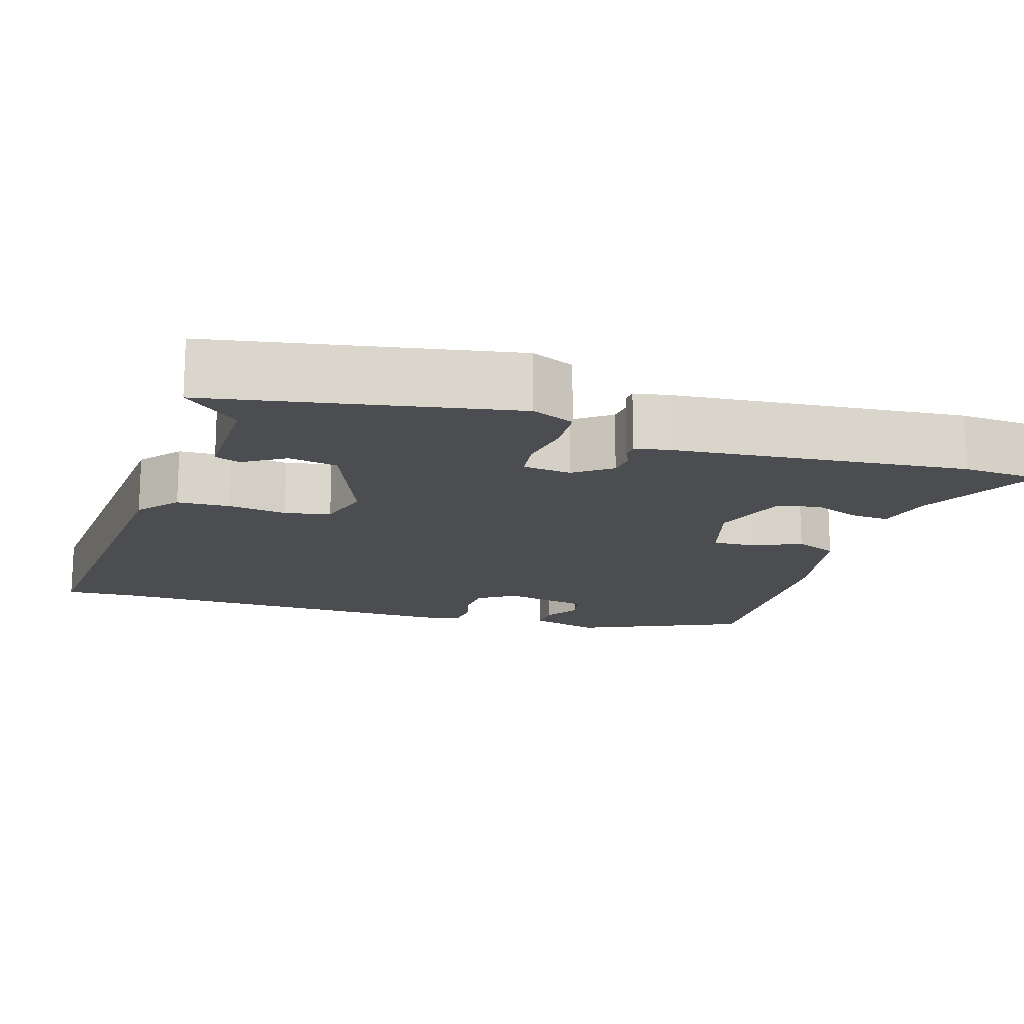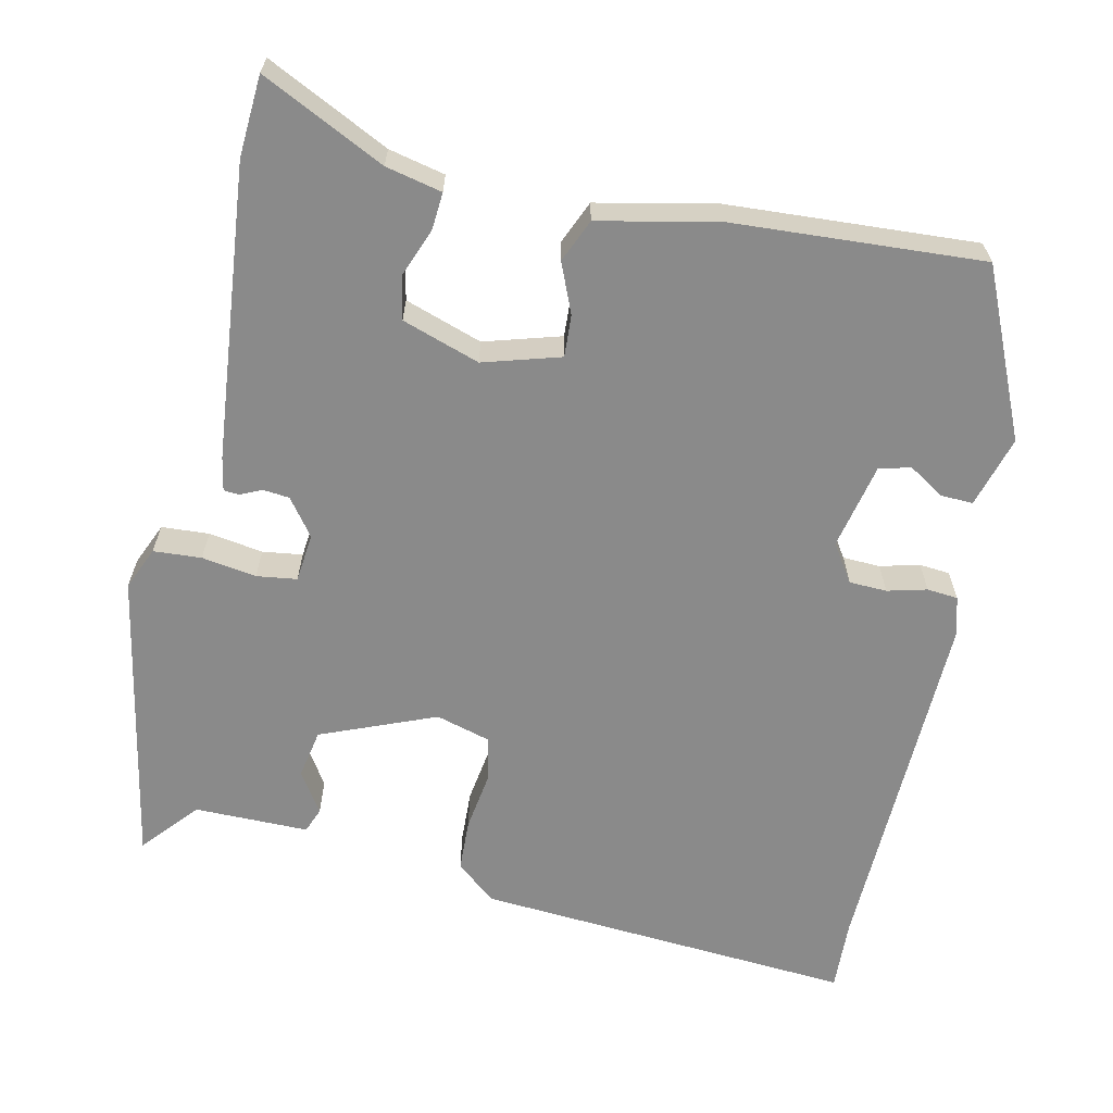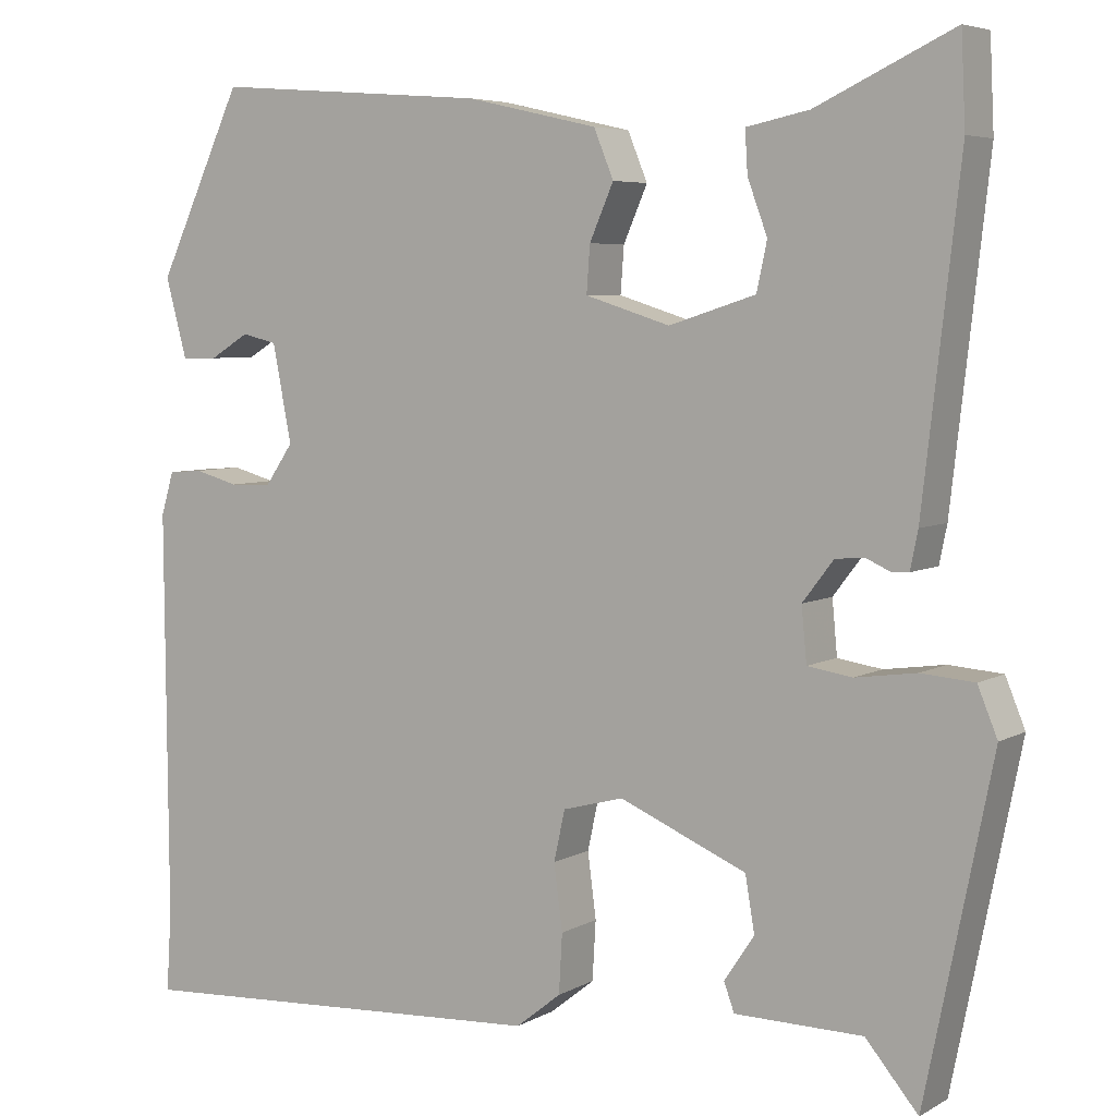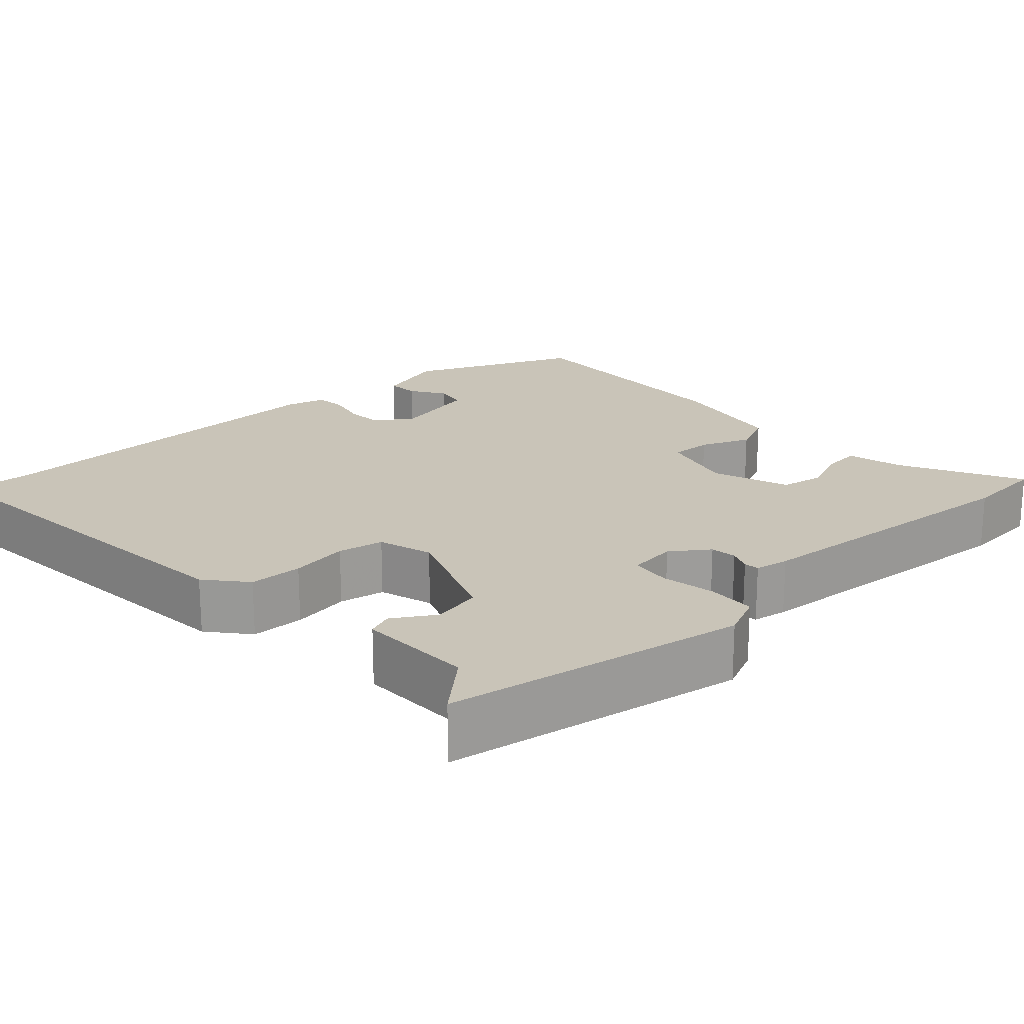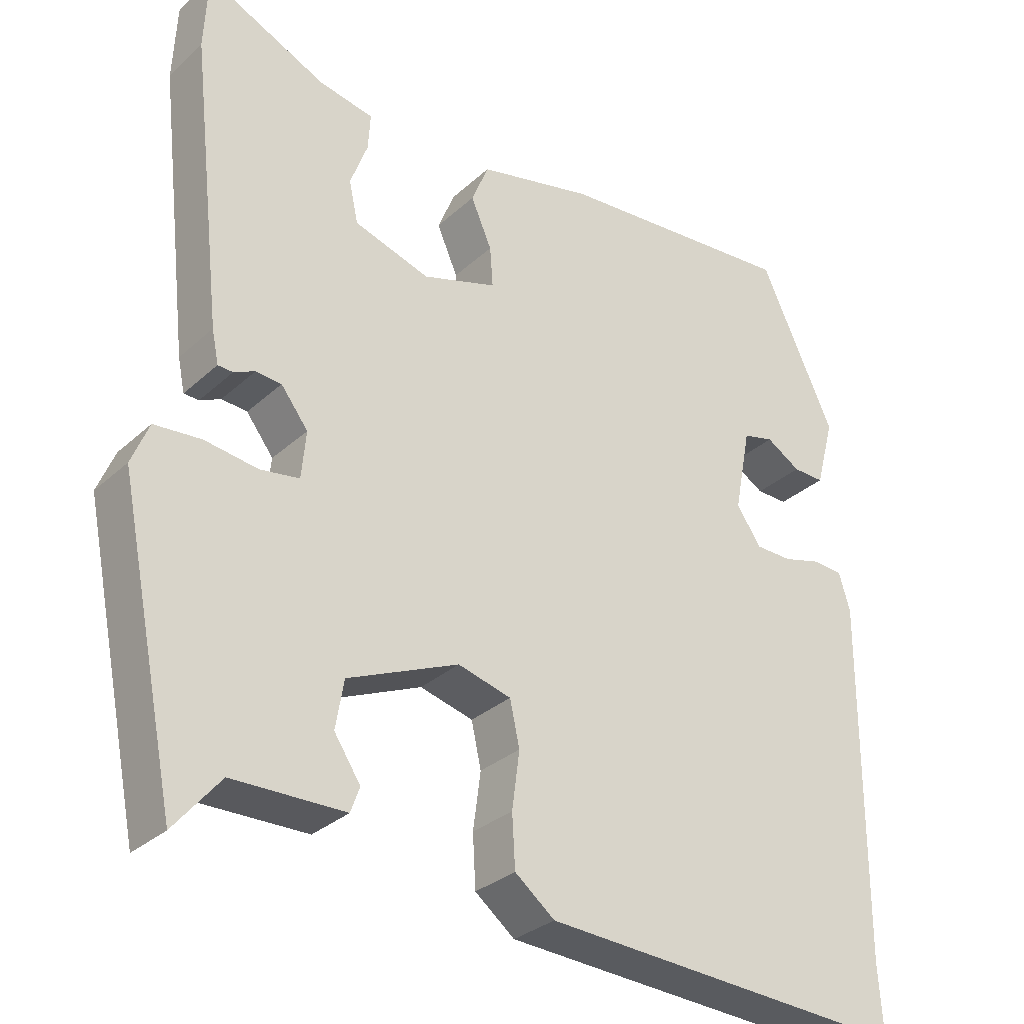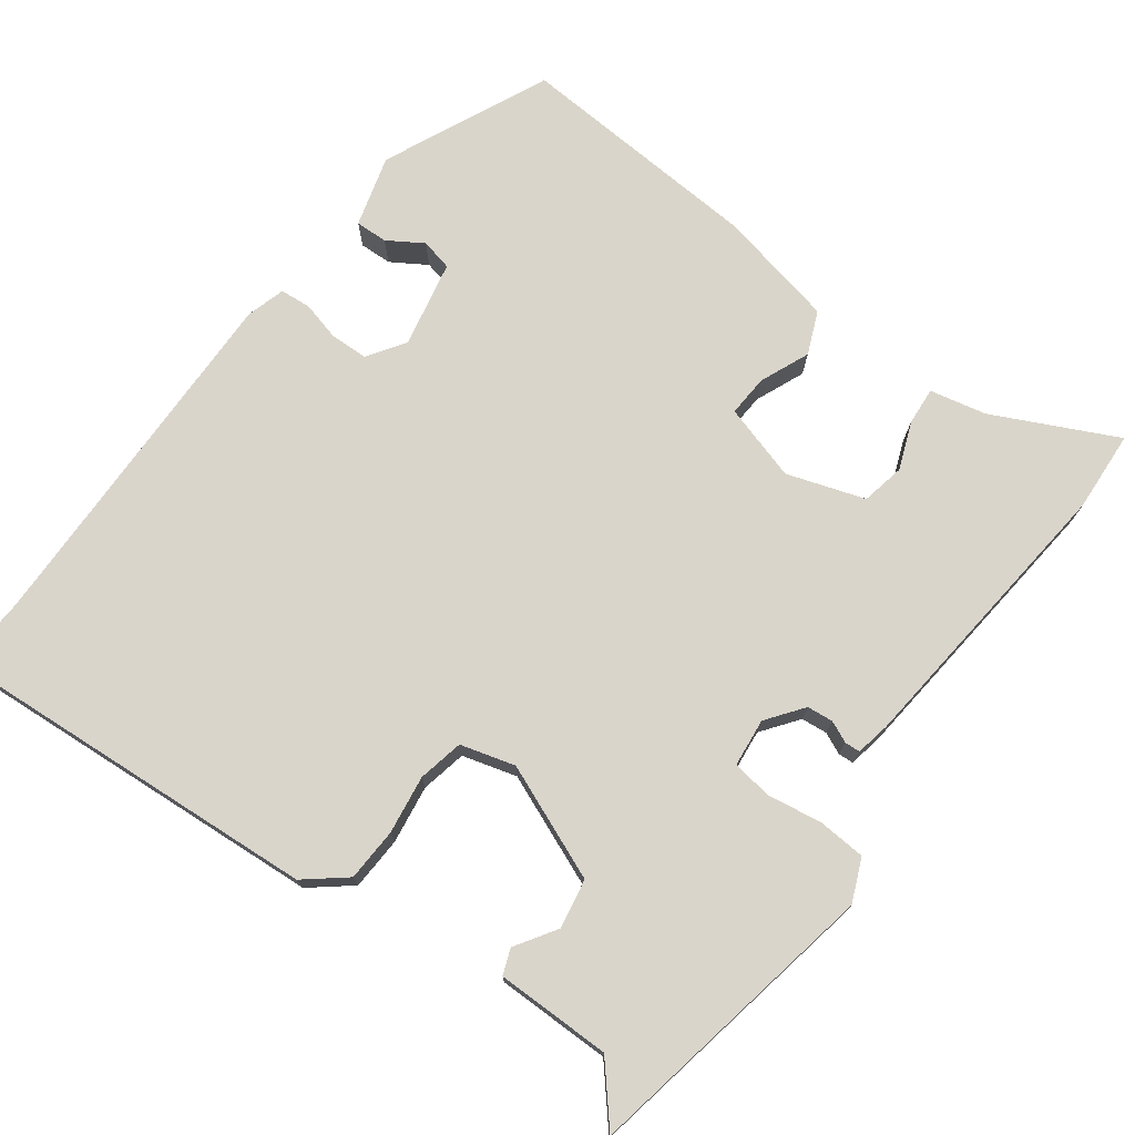
<metadata>
{"format":"obj","ext":"obj","renderer":"f3d","projection":"perspective","resolution":1024,"background":"white","views":[{"elev":-15.8,"azim":-108.4,"up":"+Y"},{"elev":-63.5,"azim":-13.3,"up":"+Y"},{"elev":5.6,"azim":-148.1,"up":"+Z"},{"elev":20.2,"azim":-134.4,"up":"+Y"},{"elev":-30.7,"azim":-37.9,"up":"+Z"},{"elev":74.2,"azim":-144.2,"up":"+Y"}]}
</metadata>
<code>
v 0.388 0.07 0.51
v 0.488 0.07 0.296
v 0.463 0.07 0.203
v 0.421 0.07 0.204
v 0.375 0.07 0.232
v 0.334 0.07 0.222
v 0.312 0.07 0.109
v 0.345 0.07 0.061
v 0.394 0.07 0.06
v 0.445 0.07 0.074
v 0.485 0.07 0.071
v 0.5 0.07 0.021
v 0.497 0.07 -0.452
v 0.503 0.07 -0.546
v 0.008 0.07 -0.518
v -0.045 0.07 -0.476
v -0.049 0.07 -0.407
v -0.039 0.07 -0.331
v -0.052 0.07 -0.272
v -0.123 0.07 -0.253
v -0.271 0.07 -0.316
v -0.282 0.07 -0.38
v -0.247 0.07 -0.433
v -0.259 0.07 -0.466
v -0.408 0.07 -0.468
v -0.469 0.07 -0.541
v -0.547 0.07 -0.155
v -0.524 0.07 -0.099
v -0.462 0.07 -0.094
v -0.391 0.07 -0.104
v -0.339 0.07 -0.096
v -0.333 0.07 -0.033
v -0.369 0.07 0.014
v -0.403 0.07 0.017
v -0.431 0.07 0.004
v -0.451 0.07 0.005
v -0.46 0.07 0.049
v -0.503 0.07 0.429
v -0.498 0.07 0.534
v -0.338 0.07 0.459
v -0.265 0.07 0.444
v -0.268 0.07 0.395
v -0.291 0.07 0.333
v -0.279 0.07 0.277
v -0.178 0.07 0.245
v -0.079 0.07 0.276
v -0.083 0.07 0.33
v -0.111 0.07 0.394
v -0.088 0.07 0.45
v 0.066 0.07 0.485
v 0.388 0 0.51
v 0.488 0 0.296
v 0.463 0 0.203
v 0.421 0 0.204
v 0.375 0 0.232
v 0.334 0 0.222
v 0.312 0 0.109
v 0.345 0 0.061
v 0.394 0 0.06
v 0.445 0 0.074
v 0.485 0 0.071
v 0.5 0 0.021
v 0.497 0 -0.452
v 0.503 0 -0.546
v 0.008 0 -0.518
v -0.045 0 -0.476
v -0.049 0 -0.407
v -0.039 0 -0.331
v -0.052 0 -0.272
v -0.123 0 -0.253
v -0.271 0 -0.316
v -0.282 0 -0.38
v -0.247 0 -0.433
v -0.259 0 -0.466
v -0.408 0 -0.468
v -0.469 0 -0.541
v -0.547 0 -0.155
v -0.524 0 -0.099
v -0.462 0 -0.094
v -0.391 0 -0.104
v -0.339 0 -0.096
v -0.333 0 -0.033
v -0.369 0 0.014
v -0.403 0 0.017
v -0.431 0 0.004
v -0.451 0 0.005
v -0.46 0 0.049
v -0.503 0 0.429
v -0.498 0 0.534
v -0.338 0 0.459
v -0.265 0 0.444
v -0.268 0 0.395
v -0.291 0 0.333
v -0.279 0 0.277
v -0.178 0 0.245
v -0.079 0 0.276
v -0.083 0 0.33
v -0.111 0 0.394
v -0.088 0 0.45
v 0.066 0 0.485
f 50 1 2
f 49 50 2
f 48 49 2
f 47 48 2
f 46 47 2
f 45 46 2
f 40 41 42 43
f 40 43 44
f 39 40 44
f 38 39 44
f 37 38 44
f 36 37 44
f 35 36 44
f 34 35 44
f 33 34 44 45
f 28 29 30
f 27 28 30
f 26 27 30
f 25 26 30
f 25 30 31
f 22 23 24 25
f 21 22 25 31
f 20 21 31 32
f 16 17 18
f 15 16 18
f 14 15 18
f 13 14 18
f 13 18 19
f 12 13 19
f 11 12 19
f 10 11 19
f 9 10 19
f 20 32 33
f 19 20 33
f 9 19 33
f 8 9 33
f 2 3 4 5
f 2 5 6
f 45 2 6
f 7 8 33 45
f 6 7 45
f 52 51 100
f 52 100 99
f 52 99 98
f 52 98 97
f 52 97 96
f 52 96 95
f 93 92 91 90
f 94 93 90
f 94 90 89
f 94 89 88
f 94 88 87
f 94 87 86
f 94 86 85
f 94 85 84
f 95 94 84 83
f 80 79 78
f 80 78 77
f 80 77 76
f 80 76 75
f 81 80 75
f 75 74 73 72
f 81 75 72 71
f 82 81 71 70
f 68 67 66
f 68 66 65
f 68 65 64
f 68 64 63
f 69 68 63
f 69 63 62
f 69 62 61
f 69 61 60
f 69 60 59
f 83 82 70
f 83 70 69
f 83 69 59
f 83 59 58
f 55 54 53 52
f 56 55 52
f 56 52 95
f 95 83 58 57
f 95 57 56
f 1 51 52 2
f 2 52 53 3
f 3 53 54 4
f 4 54 55 5
f 5 55 56 6
f 6 56 57 7
f 7 57 58 8
f 8 58 59 9
f 9 59 60 10
f 10 60 61 11
f 11 61 62 12
f 12 62 63 13
f 13 63 64 14
f 14 64 65 15
f 15 65 66 16
f 16 66 67 17
f 17 67 68 18
f 18 68 69 19
f 19 69 70 20
f 20 70 71 21
f 21 71 72 22
f 22 72 73 23
f 23 73 74 24
f 24 74 75 25
f 25 75 76 26
f 26 76 77 27
f 27 77 78 28
f 28 78 79 29
f 29 79 80 30
f 30 80 81 31
f 31 81 82 32
f 32 82 83 33
f 33 83 84 34
f 34 84 85 35
f 35 85 86 36
f 36 86 87 37
f 37 87 88 38
f 38 88 89 39
f 39 89 90 40
f 40 90 91 41
f 41 91 92 42
f 42 92 93 43
f 43 93 94 44
f 44 94 95 45
f 45 95 96 46
f 46 96 97 47
f 47 97 98 48
f 48 98 99 49
f 49 99 100 50
f 50 100 51 1

</code>
